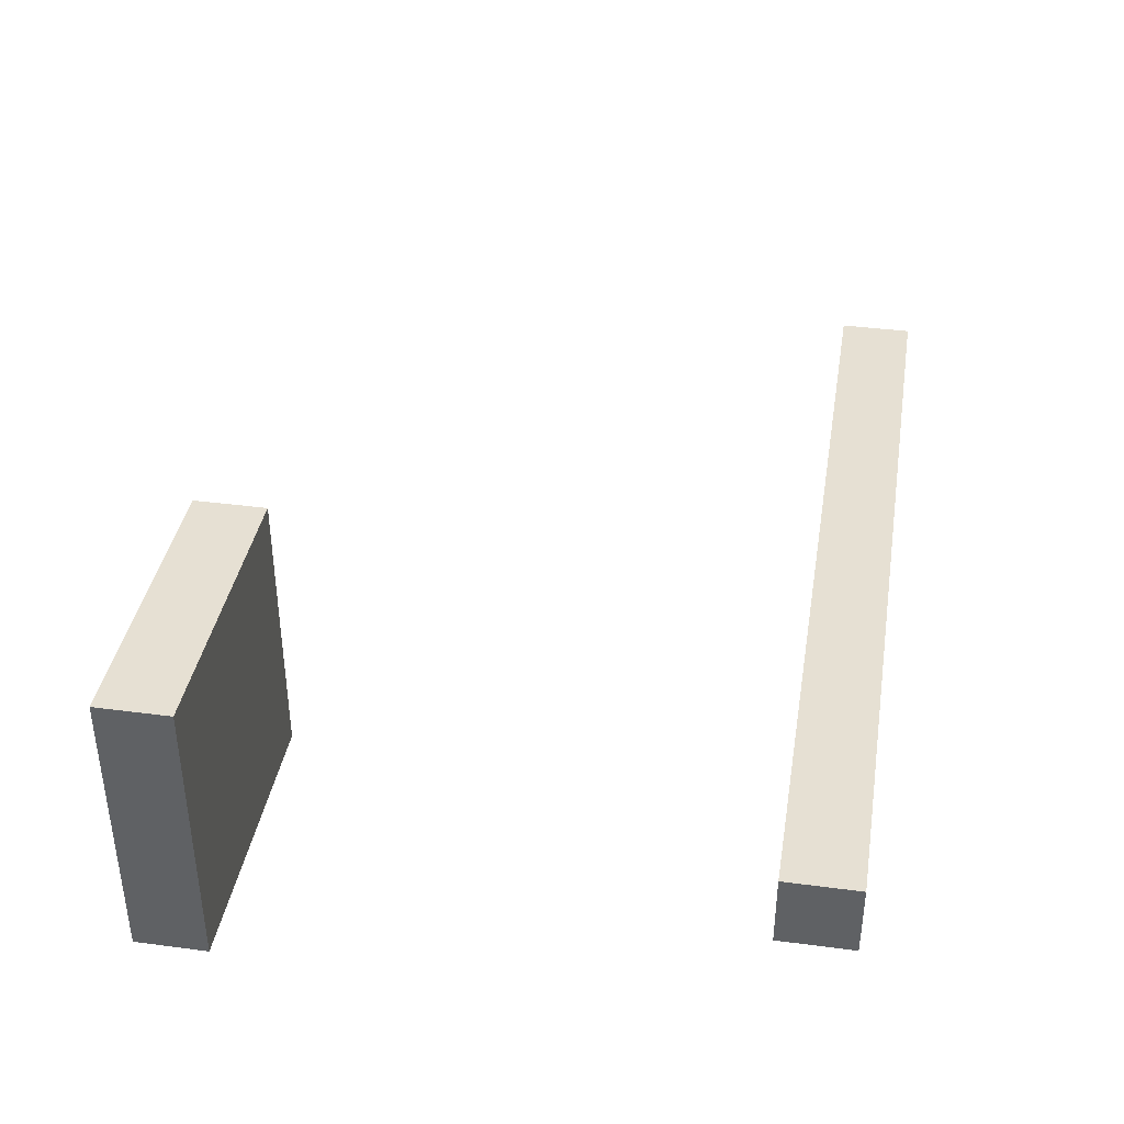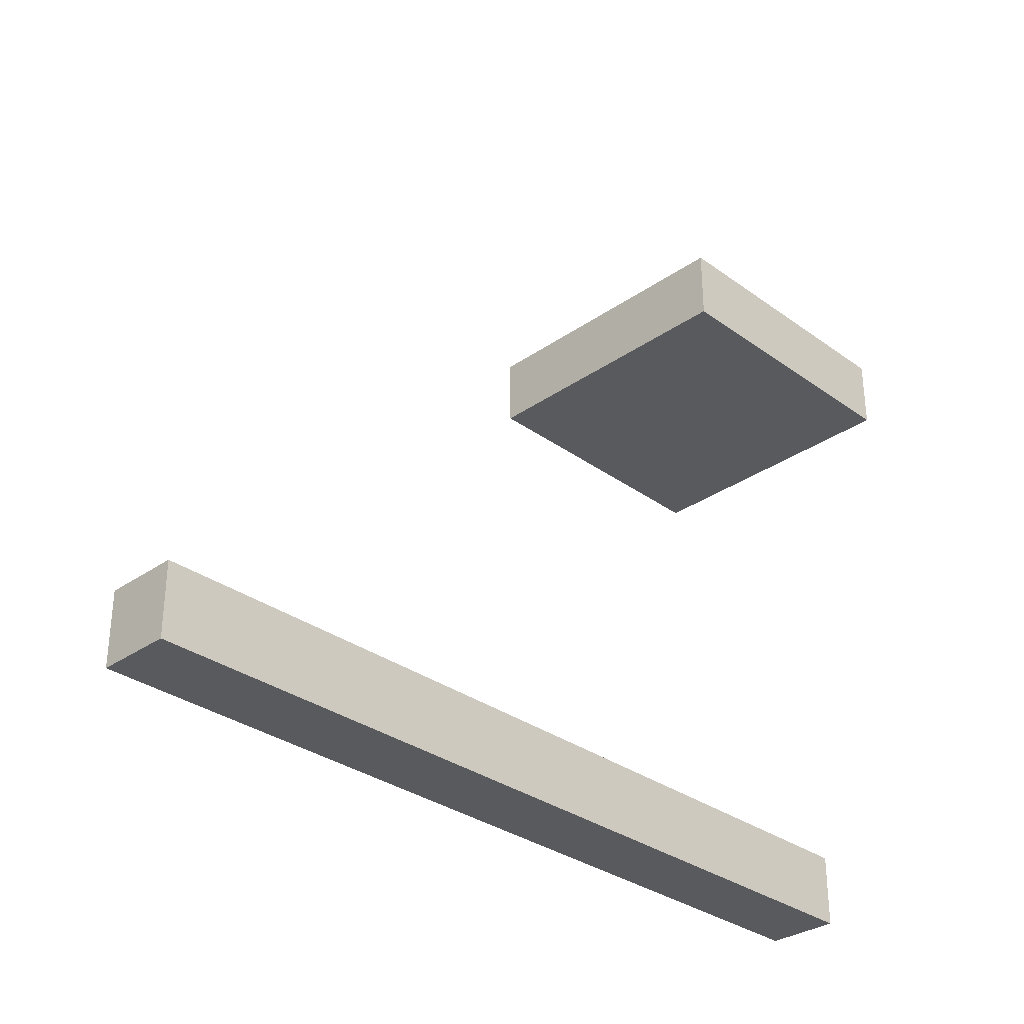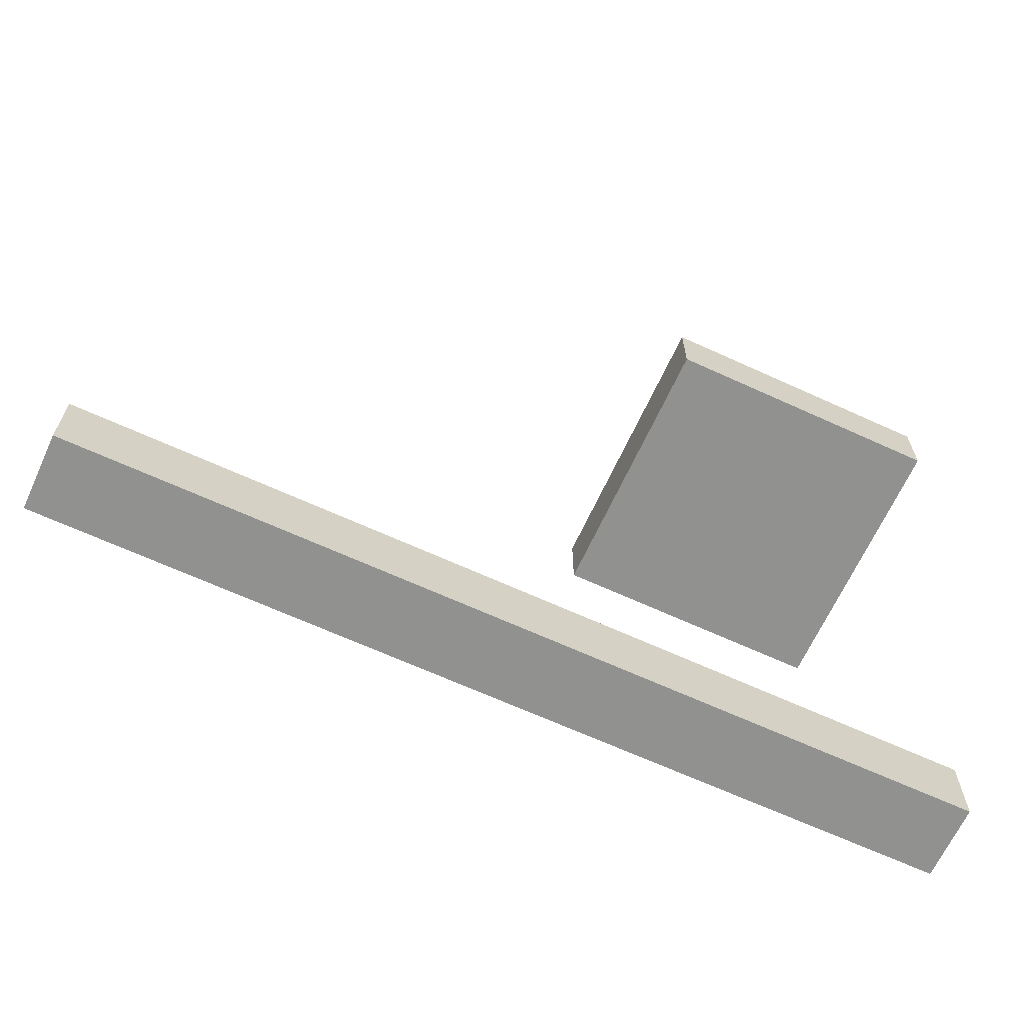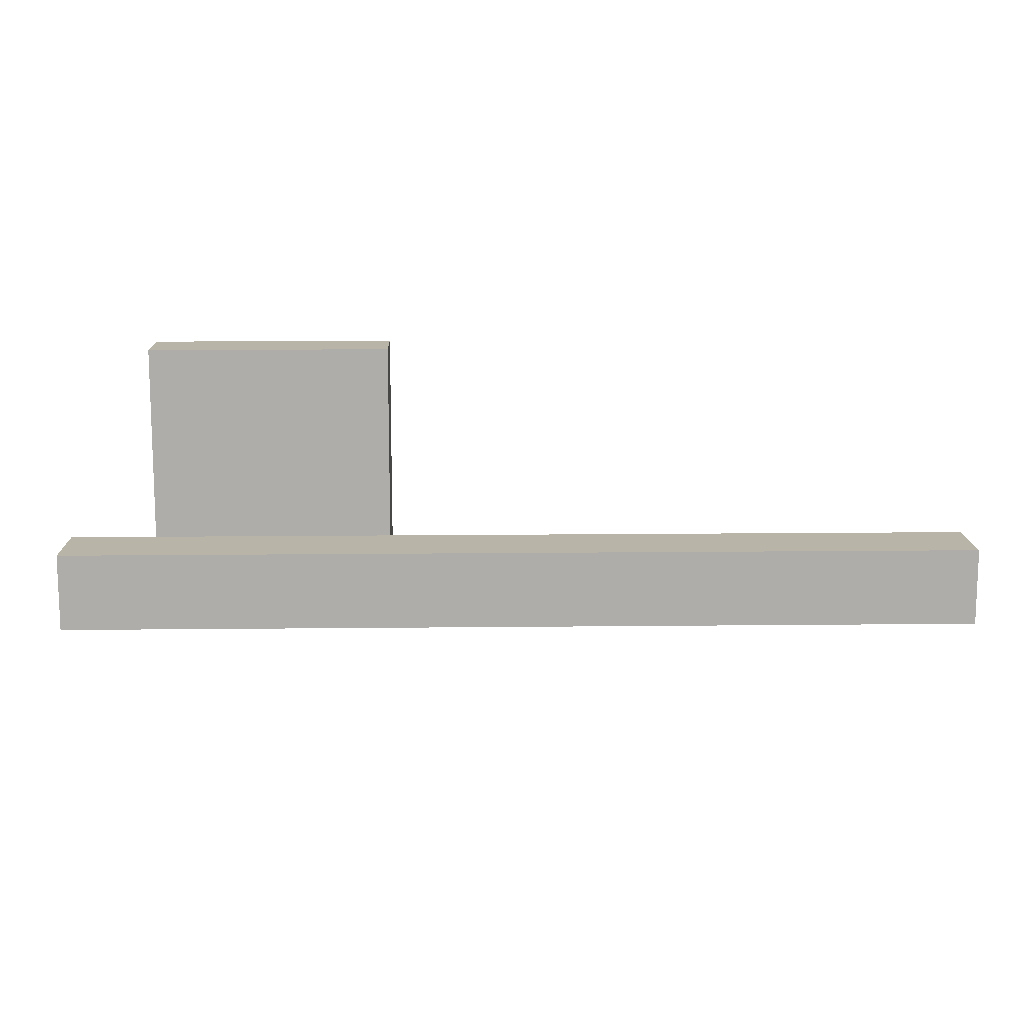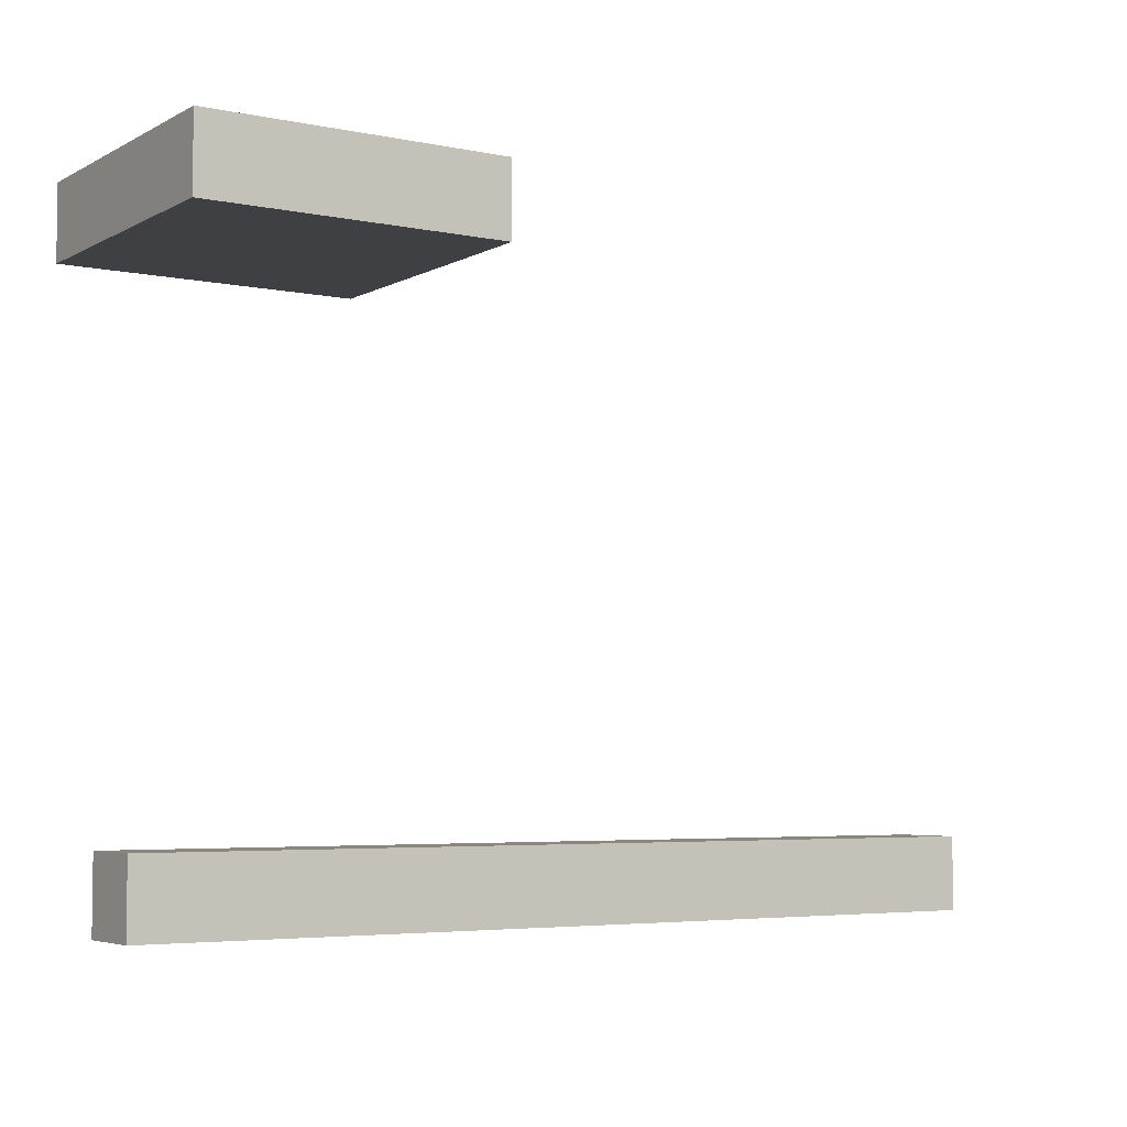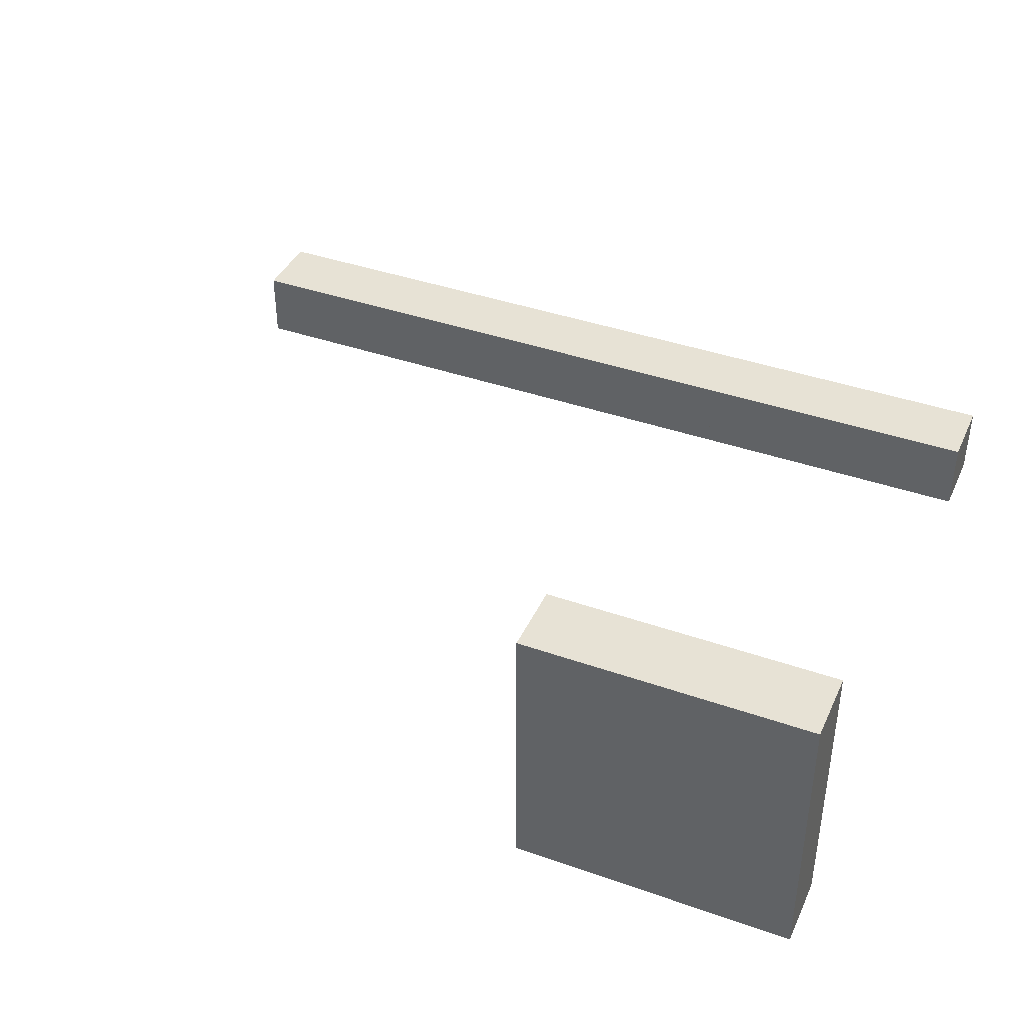
<metadata>
{"format":"obj","ext":"obj","renderer":"f3d","projection":"perspective","resolution":1024,"background":"white","views":[{"elev":38.5,"azim":99.4,"up":"+Y"},{"elev":-31.8,"azim":-45.5,"up":"+Z"},{"elev":-66.0,"azim":-24.7,"up":"+Z"},{"elev":13.1,"azim":178.6,"up":"+Y"},{"elev":-4.9,"azim":147.2,"up":"+Z"},{"elev":40.4,"azim":23.3,"up":"+Y"}]}
</metadata>
<code>
v -1 -1 4.25
v 1 -1 4.25
v 1 1 4.25
v -1 1 4.25
v 1 1 3.75
v -1 1 3.75
v 1 -1 3.75
v -1 -1 3.75
v -5 -0.25 0.25
v -1 -0.25 0.25
v -1 0.25 0.25
v -5 0.25 0.25
v -1 0.25 -0.25
v -5 0.25 -0.25
v -1 -0.25 -0.25
v -5 -0.25 -0.25
v 1 -0.25 0.25
v 1 0.25 0.25
v 1 0.25 -0.25
v 1 -0.25 -0.25
g square
f 4 1 2
f 2 3 4
f 6 4 3
f 3 5 6
f 8 6 5
f 5 7 8
f 1 8 7
f 7 2 1
f 3 2 7
f 7 5 3
f 6 8 1
f 1 4 6
g wide_4
f 12 9 10
f 10 11 12
f 14 12 11
f 11 13 14
f 16 14 13
f 13 15 16
f 9 16 15
f 15 10 9
f 11 10 15
f 15 13 11
f 14 16 9
f 9 12 14
g wide2
f 11 10 17
f 17 18 11
f 13 11 18
f 18 19 13
f 15 13 19
f 19 20 15
f 10 15 20
f 20 17 10
f 18 17 20
f 20 19 18
f 13 15 10
f 10 11 13

</code>
